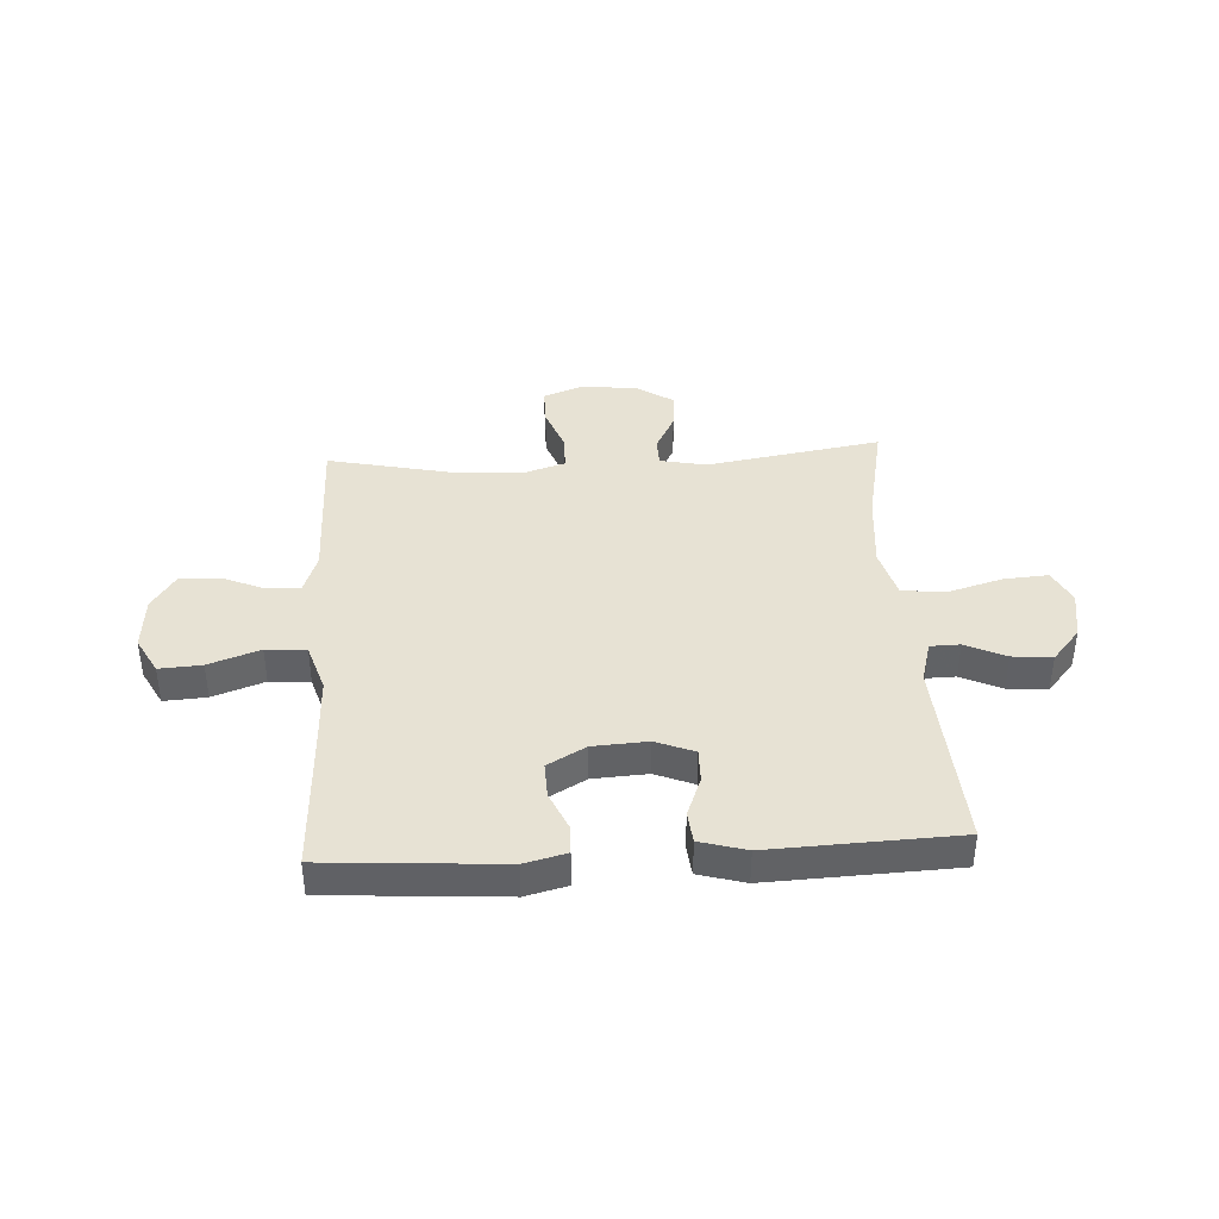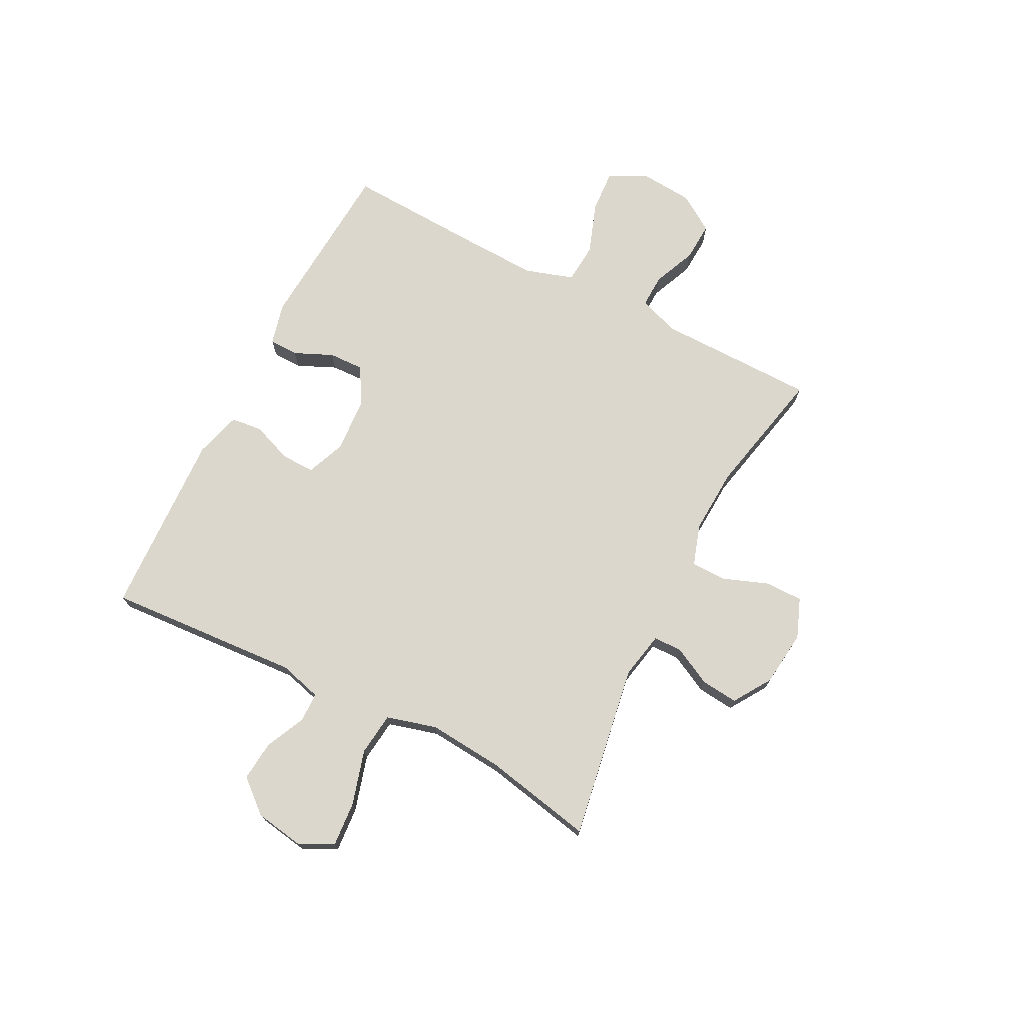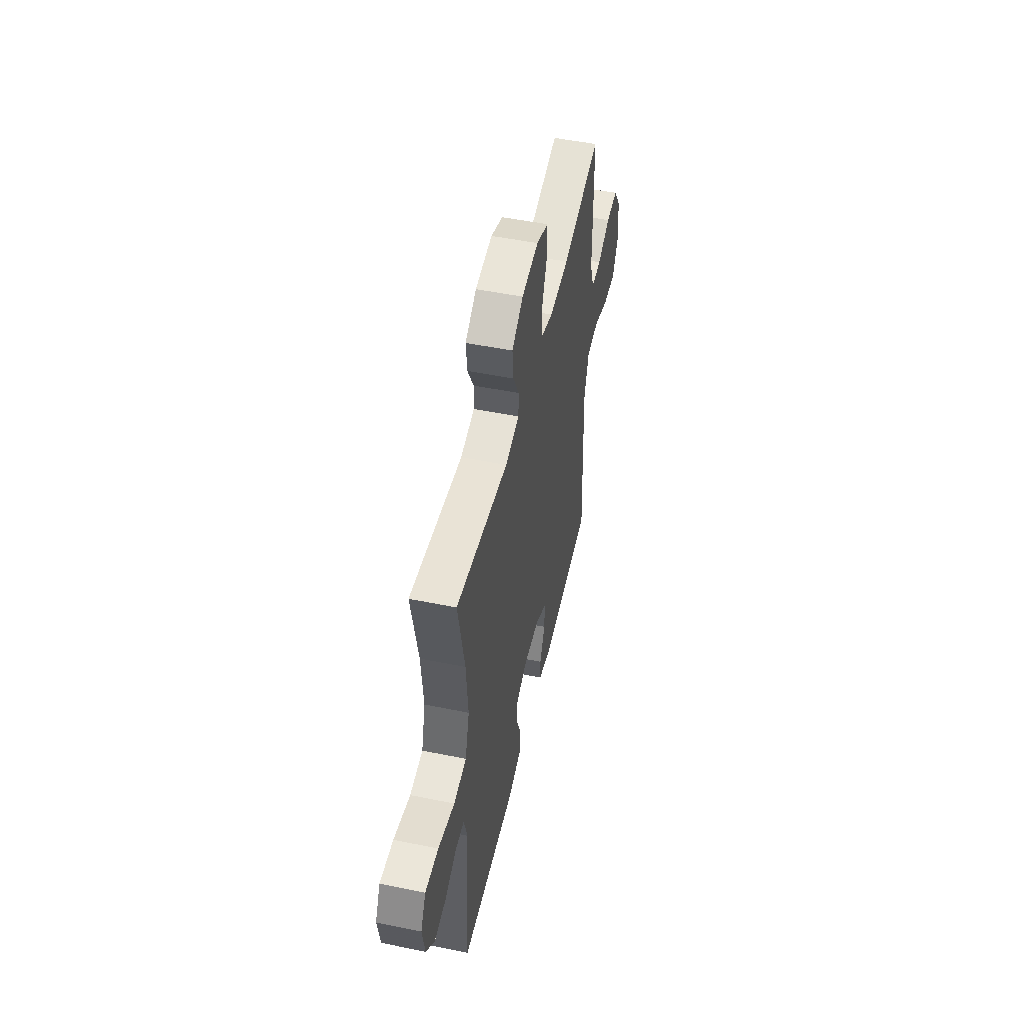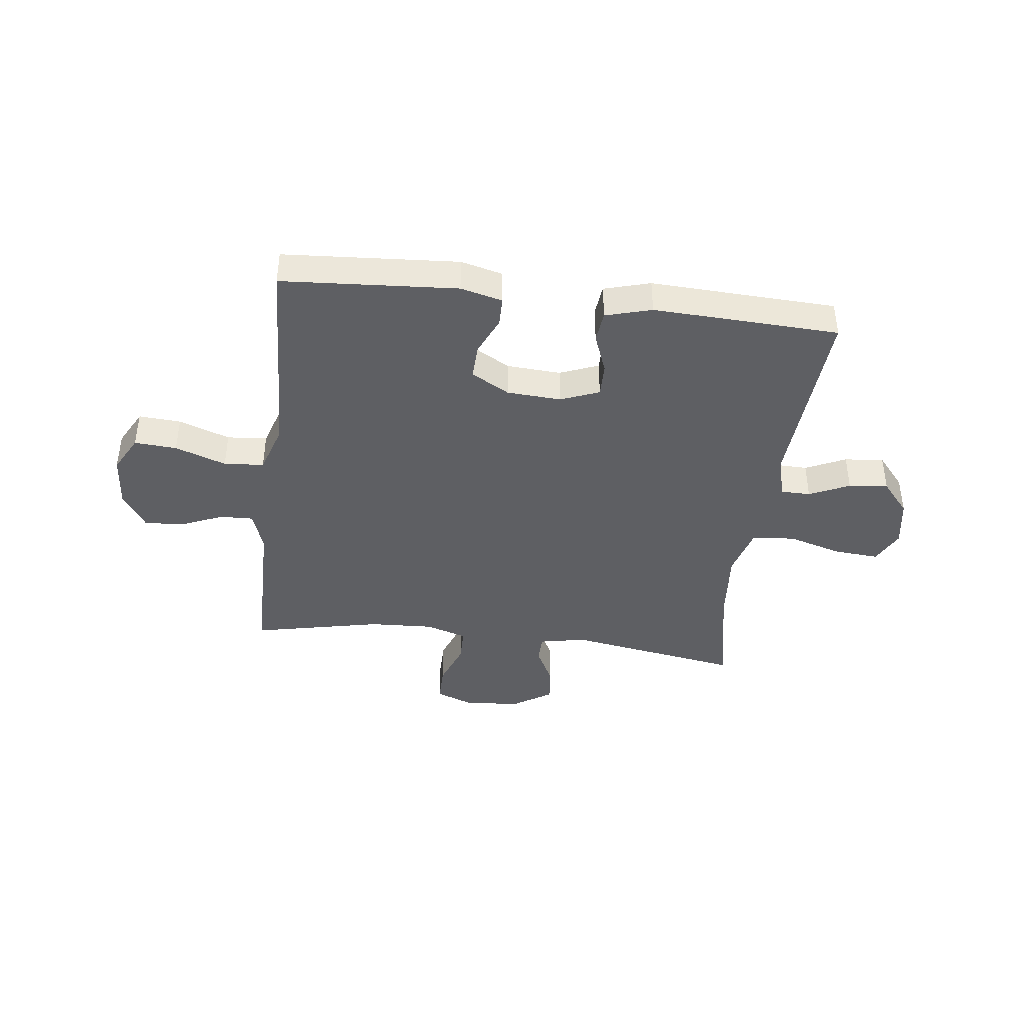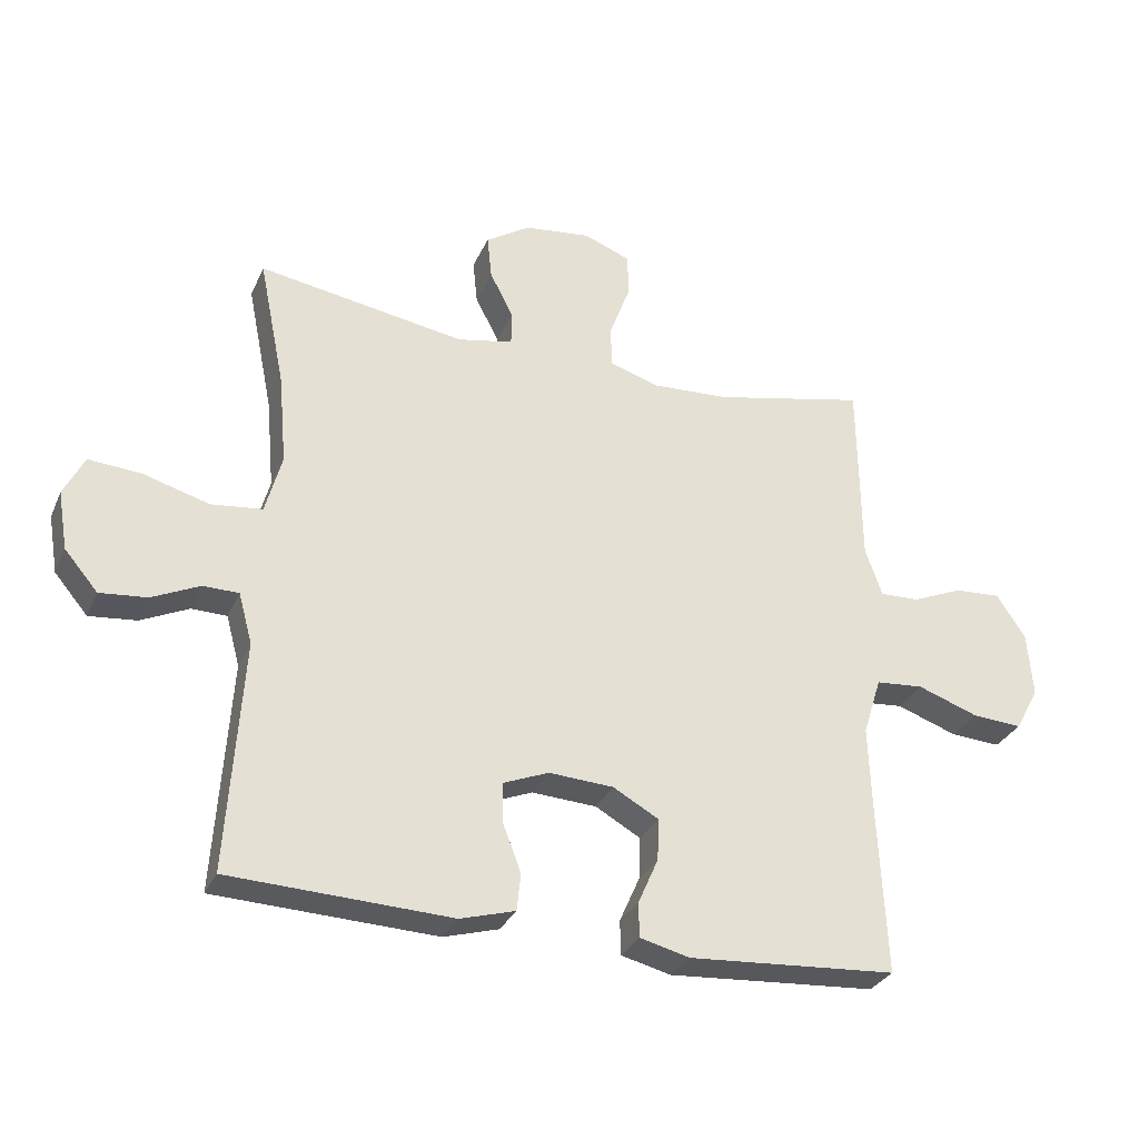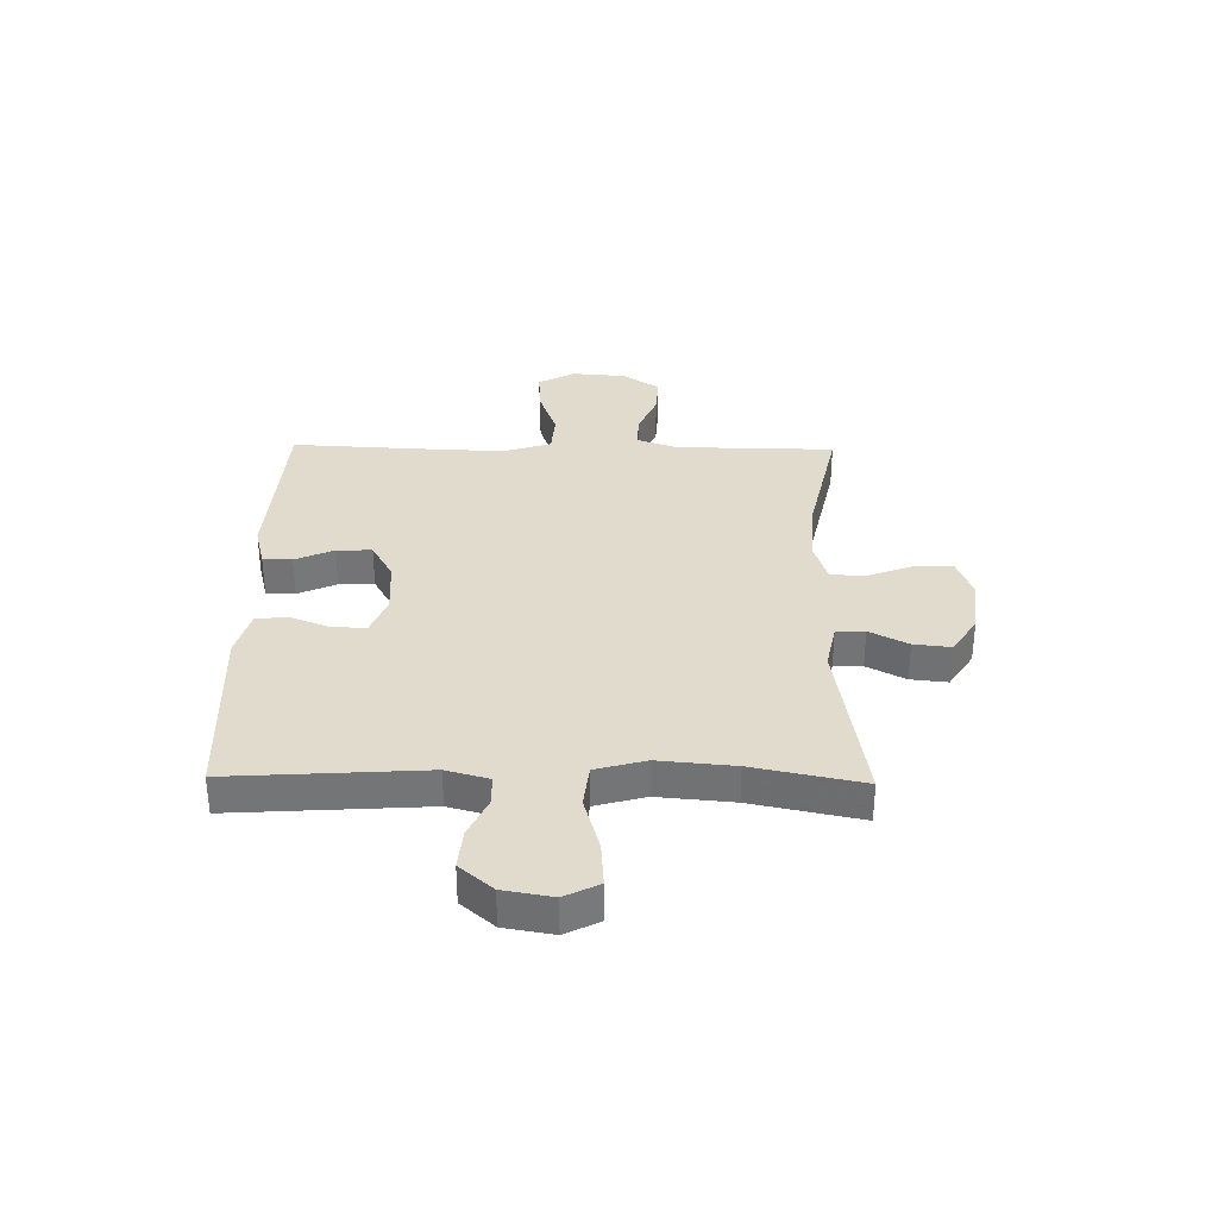
<metadata>
{"format":"obj","ext":"obj","renderer":"f3d","projection":"perspective","resolution":1024,"background":"white","views":[{"elev":39.8,"azim":176.7,"up":"+Y"},{"elev":72.9,"azim":-62.9,"up":"+Y"},{"elev":50.5,"azim":-77.4,"up":"+Z"},{"elev":-41.2,"azim":172.9,"up":"+Y"},{"elev":-30.4,"azim":-20.9,"up":"+Z"},{"elev":33.8,"azim":-89.0,"up":"+Y"}]}
</metadata>
<code>
v 0.5 0.07 0.5
v 0.502 0.07 0.33
v 0.503 0.07 0.212
v 0.529 0.07 0.138
v 0.589 0.07 0.14
v 0.667 0.07 0.173
v 0.738 0.07 0.177
v 0.782 0.07 0.11
v 0.79 0.07 0.012
v 0.754 0.07 -0.055
v 0.677 0.07 -0.05
v 0.584 0.07 -0.017
v 0.511 0.07 -0.023
v 0.483 0.07 -0.111
v 0.488 0.07 -0.246
v 0.5 0.07 -0.5
v 0.181 0.07 -0.522
v 0.105 0.07 -0.503
v 0.104 0.07 -0.45
v 0.135 0.07 -0.38
v 0.137 0.07 -0.316
v 0.068 0.07 -0.277
v -0.031 0.07 -0.271
v -0.101 0.07 -0.299
v -0.1 0.07 -0.36
v -0.072 0.07 -0.433
v -0.078 0.07 -0.49
v -0.162 0.07 -0.514
v -0.5 0.07 -0.5
v -0.477 0.07 -0.148
v -0.498 0.07 -0.071
v -0.552 0.07 -0.07
v -0.625 0.07 -0.104
v -0.697 0.07 -0.111
v -0.748 0.07 -0.051
v -0.763 0.07 0.038
v -0.732 0.07 0.1
v -0.651 0.07 0.094
v -0.551 0.07 0.065
v -0.473 0.07 0.074
v -0.448 0.07 0.165
v -0.46 0.07 0.302
v -0.5 0.07 0.5
v -0.183 0.07 0.448
v -0.098 0.07 0.465
v -0.097 0.07 0.517
v -0.133 0.07 0.587
v -0.14 0.07 0.654
v -0.072 0.07 0.698
v 0.03 0.07 0.71
v 0.102 0.07 0.682
v 0.102 0.07 0.614
v 0.071 0.07 0.531
v 0.072 0.07 0.467
v 0.147 0.07 0.443
v 0.265 0.07 0.449
v 0.5 0 0.5
v 0.502 0 0.33
v 0.503 0 0.212
v 0.529 0 0.138
v 0.589 0 0.14
v 0.667 0 0.173
v 0.738 0 0.177
v 0.782 0 0.11
v 0.79 0 0.012
v 0.754 0 -0.055
v 0.677 0 -0.05
v 0.584 0 -0.017
v 0.511 0 -0.023
v 0.483 0 -0.111
v 0.488 0 -0.246
v 0.5 0 -0.5
v 0.181 0 -0.522
v 0.105 0 -0.503
v 0.104 0 -0.45
v 0.135 0 -0.38
v 0.137 0 -0.316
v 0.068 0 -0.277
v -0.031 0 -0.271
v -0.101 0 -0.299
v -0.1 0 -0.36
v -0.072 0 -0.433
v -0.078 0 -0.49
v -0.162 0 -0.514
v -0.5 0 -0.5
v -0.477 0 -0.148
v -0.498 0 -0.071
v -0.552 0 -0.07
v -0.625 0 -0.104
v -0.697 0 -0.111
v -0.748 0 -0.051
v -0.763 0 0.038
v -0.732 0 0.1
v -0.651 0 0.094
v -0.551 0 0.065
v -0.473 0 0.074
v -0.448 0 0.165
v -0.46 0 0.302
v -0.5 0 0.5
v -0.183 0 0.448
v -0.098 0 0.465
v -0.097 0 0.517
v -0.133 0 0.587
v -0.14 0 0.654
v -0.072 0 0.698
v 0.03 0 0.71
v 0.102 0 0.682
v 0.102 0 0.614
v 0.071 0 0.531
v 0.072 0 0.467
v 0.147 0 0.443
v 0.265 0 0.449
f 51 52 53
f 50 51 53
f 49 50 53
f 48 49 53
f 47 48 53
f 46 47 53
f 45 46 53 54
f 44 45 54 55
f 42 43 44
f 41 42 44 55
f 37 38 39
f 36 37 39
f 35 36 39
f 34 35 39
f 33 34 39
f 32 33 39
f 31 32 39 40
f 41 55 56
f 40 41 56
f 31 40 56
f 30 31 56
f 28 29 30
f 27 28 30
f 26 27 30
f 25 26 30
f 18 19 20
f 17 18 20
f 16 17 20
f 15 16 20
f 14 15 20 21
f 13 14 21 22
f 10 11 12
f 9 10 12
f 8 9 12
f 7 8 12
f 6 7 12
f 5 6 12
f 4 5 12 13
f 13 22 23
f 4 13 23
f 3 4 23
f 3 23 24
f 2 3 24
f 1 2 24
f 56 1 24
f 30 56 24
f 24 25 30
f 109 108 107
f 109 107 106
f 109 106 105
f 109 105 104
f 109 104 103
f 109 103 102
f 110 109 102 101
f 111 110 101 100
f 100 99 98
f 111 100 98 97
f 95 94 93
f 95 93 92
f 95 92 91
f 95 91 90
f 95 90 89
f 95 89 88
f 96 95 88 87
f 112 111 97
f 112 97 96
f 112 96 87
f 112 87 86
f 86 85 84
f 86 84 83
f 86 83 82
f 86 82 81
f 76 75 74
f 76 74 73
f 76 73 72
f 76 72 71
f 77 76 71 70
f 78 77 70 69
f 68 67 66
f 68 66 65
f 68 65 64
f 68 64 63
f 68 63 62
f 68 62 61
f 69 68 61 60
f 79 78 69
f 79 69 60
f 79 60 59
f 80 79 59
f 80 59 58
f 80 58 57
f 80 57 112
f 80 112 86
f 86 81 80
f 1 57 58 2
f 2 58 59 3
f 3 59 60 4
f 4 60 61 5
f 5 61 62 6
f 6 62 63 7
f 7 63 64 8
f 8 64 65 9
f 9 65 66 10
f 10 66 67 11
f 11 67 68 12
f 12 68 69 13
f 13 69 70 14
f 14 70 71 15
f 15 71 72 16
f 16 72 73 17
f 17 73 74 18
f 18 74 75 19
f 19 75 76 20
f 20 76 77 21
f 21 77 78 22
f 22 78 79 23
f 23 79 80 24
f 24 80 81 25
f 25 81 82 26
f 26 82 83 27
f 27 83 84 28
f 28 84 85 29
f 29 85 86 30
f 30 86 87 31
f 31 87 88 32
f 32 88 89 33
f 33 89 90 34
f 34 90 91 35
f 35 91 92 36
f 36 92 93 37
f 37 93 94 38
f 38 94 95 39
f 39 95 96 40
f 40 96 97 41
f 41 97 98 42
f 42 98 99 43
f 43 99 100 44
f 44 100 101 45
f 45 101 102 46
f 46 102 103 47
f 47 103 104 48
f 48 104 105 49
f 49 105 106 50
f 50 106 107 51
f 51 107 108 52
f 52 108 109 53
f 53 109 110 54
f 54 110 111 55
f 55 111 112 56
f 56 112 57 1

</code>
